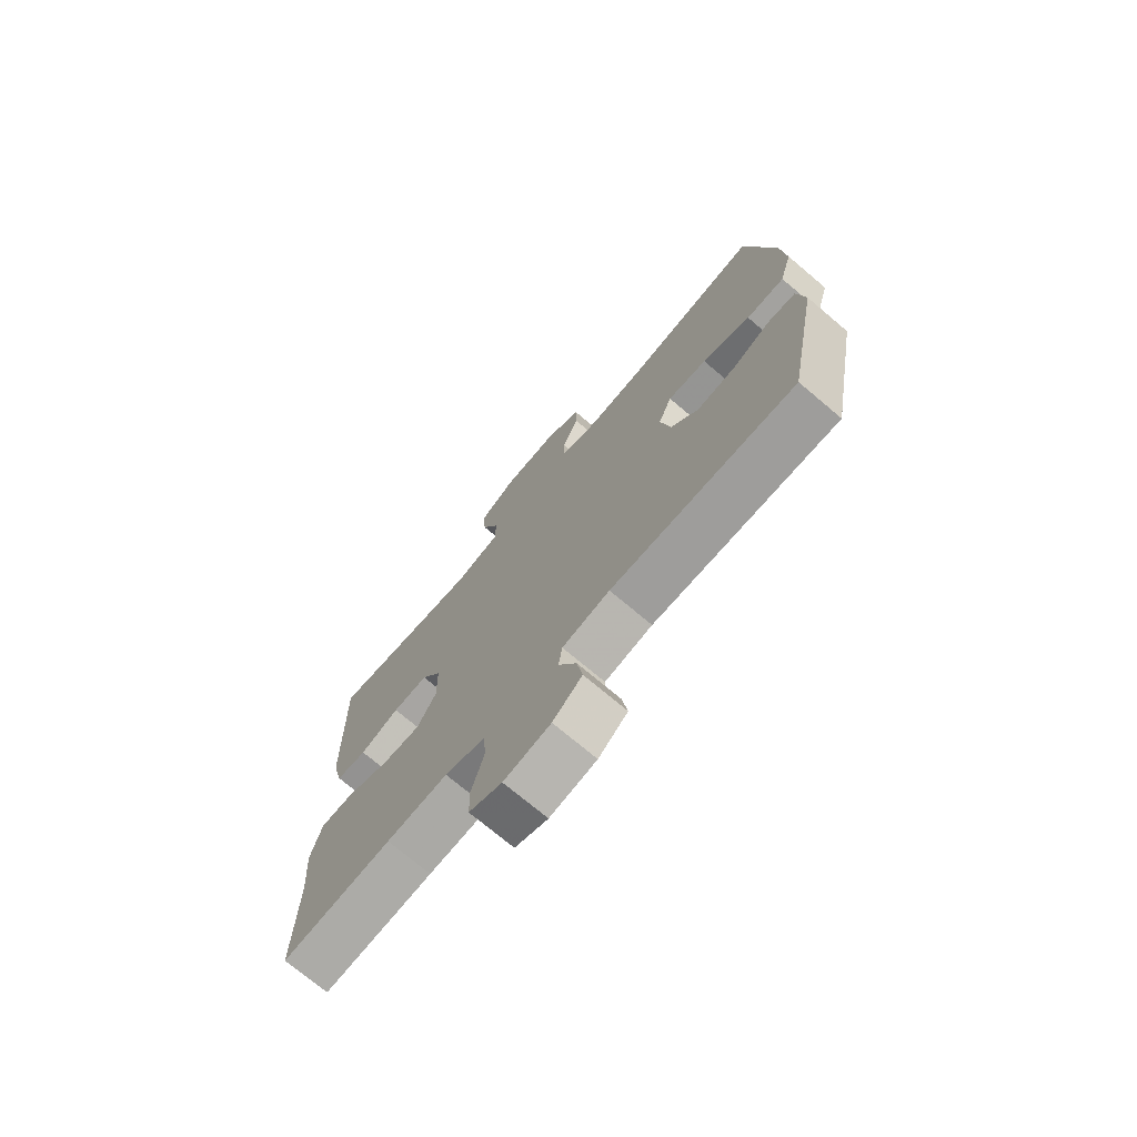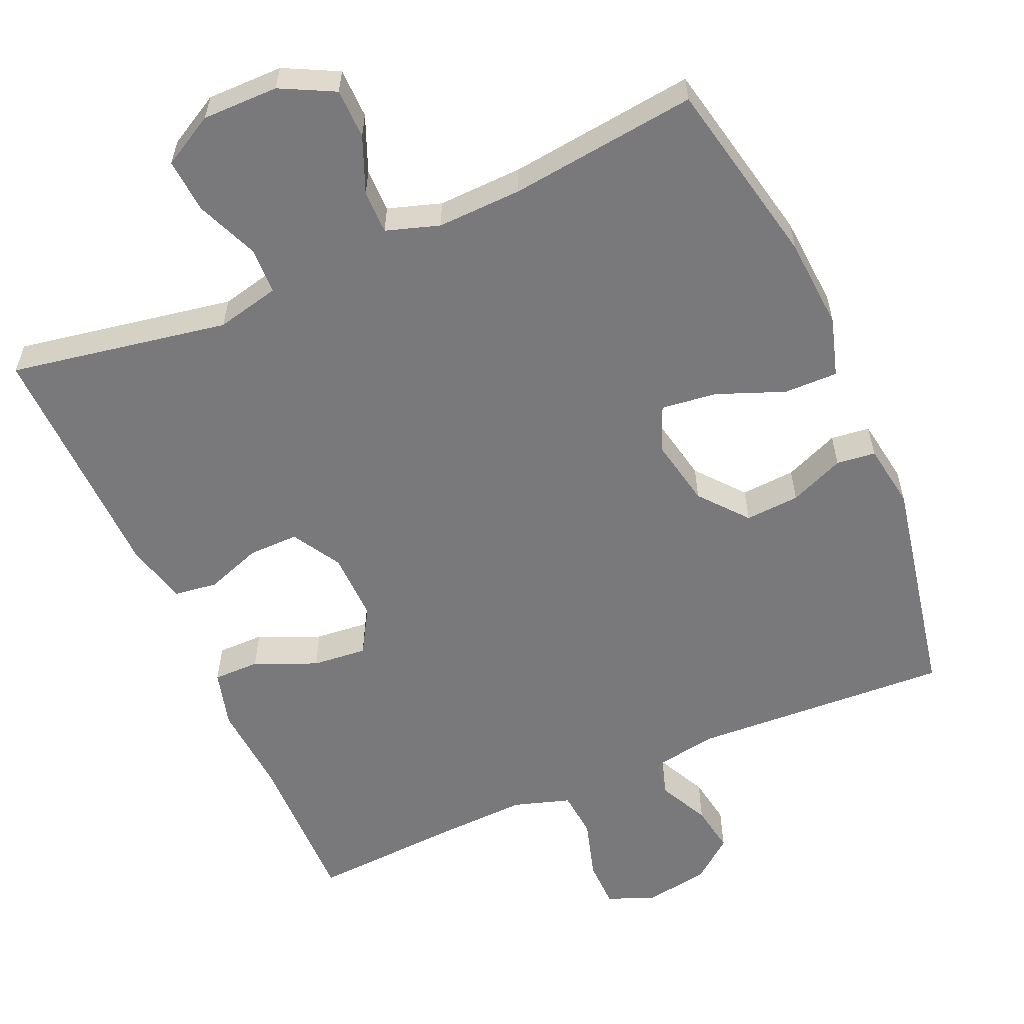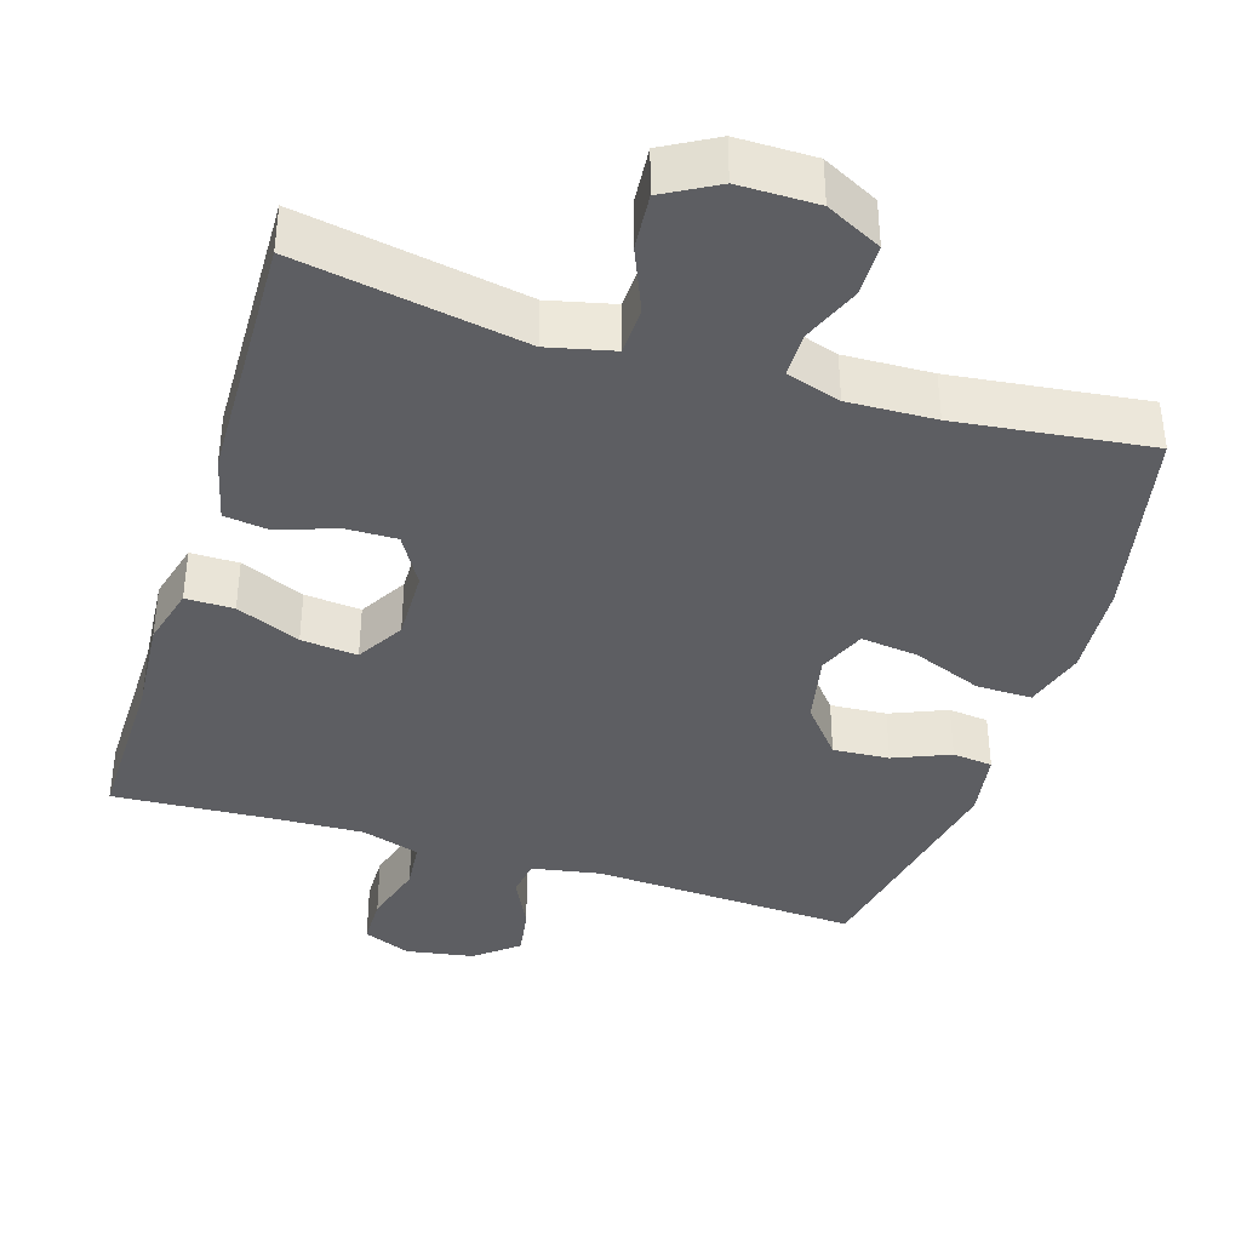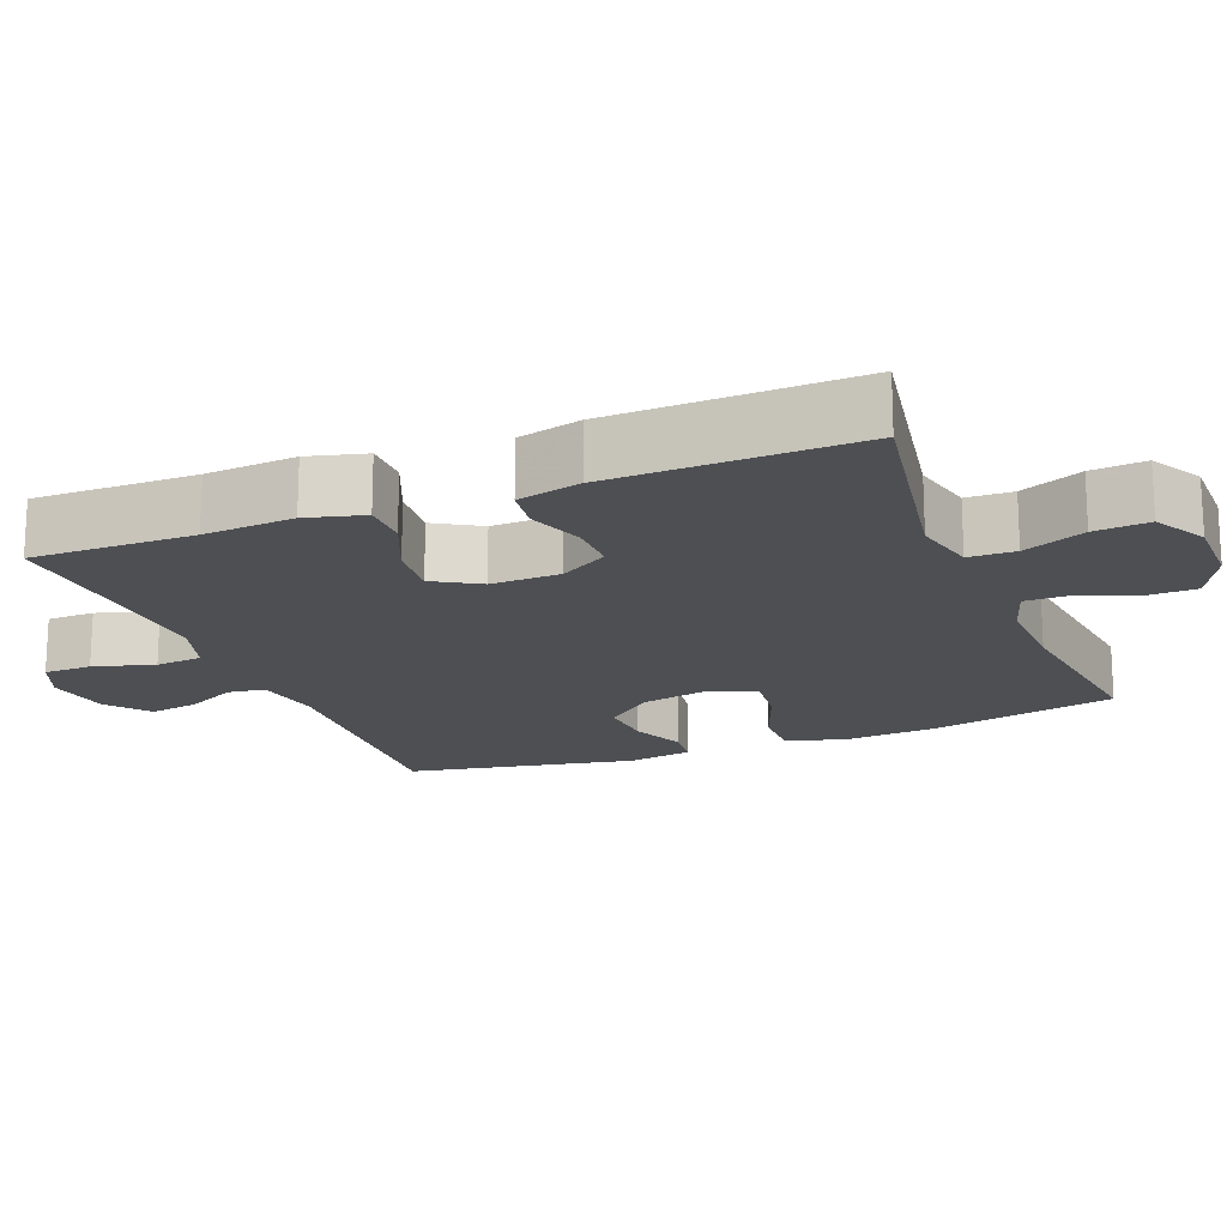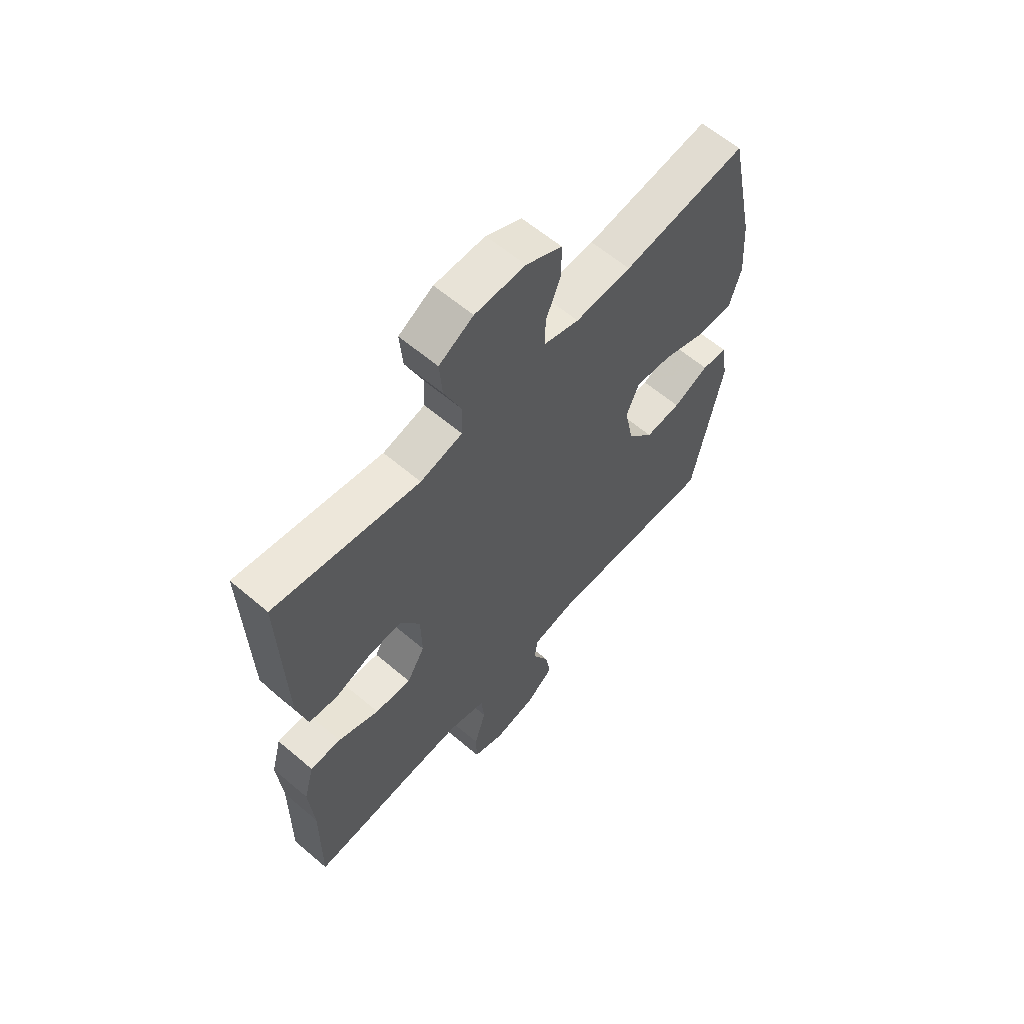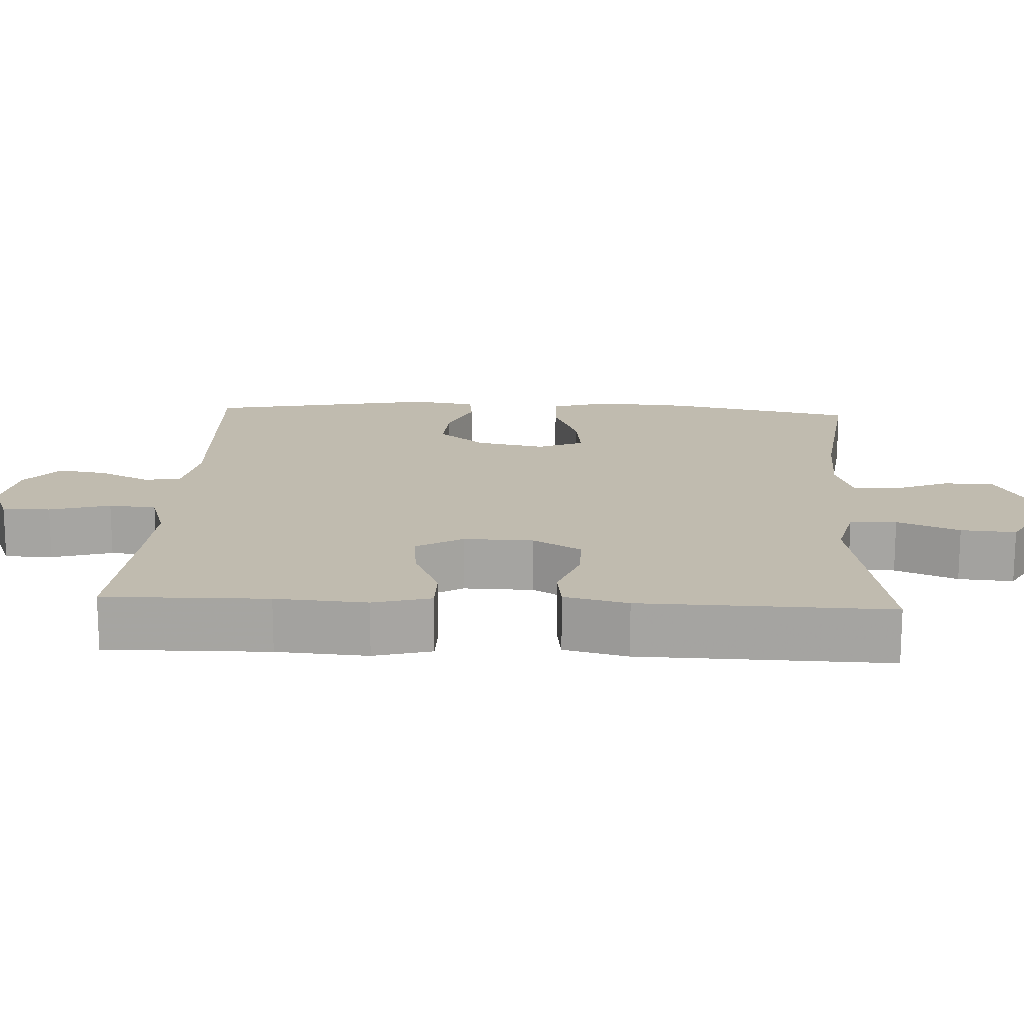
<metadata>
{"format":"obj","ext":"obj","renderer":"f3d","projection":"perspective","resolution":1024,"background":"white","views":[{"elev":-73.2,"azim":49.9,"up":"+Z"},{"elev":-57.9,"azim":23.6,"up":"+Y"},{"elev":-38.9,"azim":-17.3,"up":"+Y"},{"elev":-17.8,"azim":-68.3,"up":"+Y"},{"elev":61.6,"azim":-49.2,"up":"+Z"},{"elev":16.1,"azim":-87.1,"up":"+Y"}]}
</metadata>
<code>
v 0.5 0.07 -0.5
v 0.149 0.07 -0.482
v 0.058 0.07 -0.498
v 0.051 0.07 -0.548
v 0.085 0.07 -0.617
v 0.096 0.07 -0.683
v 0.04 0.07 -0.728
v -0.049 0.07 -0.743
v -0.112 0.07 -0.717
v -0.113 0.07 -0.652
v -0.089 0.07 -0.57
v -0.095 0.07 -0.506
v -0.172 0.07 -0.482
v -0.289 0.07 -0.487
v -0.5 0.07 -0.5
v -0.497 0.07 -0.28
v -0.506 0.07 -0.157
v -0.485 0.07 -0.079
v -0.422 0.07 -0.079
v -0.338 0.07 -0.115
v -0.264 0.07 -0.122
v -0.227 0.07 -0.06
v -0.229 0.07 0.034
v -0.268 0.07 0.1
v -0.336 0.07 0.099
v -0.412 0.07 0.072
v -0.471 0.07 0.08
v -0.492 0.07 0.166
v -0.5 0.07 0.5
v -0.204 0.07 0.448
v -0.118 0.07 0.468
v -0.116 0.07 0.531
v -0.151 0.07 0.615
v -0.157 0.07 0.689
v -0.087 0.07 0.728
v 0.016 0.07 0.728
v 0.089 0.07 0.691
v 0.09 0.07 0.623
v 0.059 0.07 0.547
v 0.059 0.07 0.488
v 0.131 0.07 0.465
v 0.246 0.07 0.469
v 0.5 0.07 0.5
v 0.554 0.07 0.245
v 0.563 0.07 0.12
v 0.539 0.07 0.04
v 0.466 0.07 0.041
v 0.374 0.07 0.077
v 0.299 0.07 0.086
v 0.273 0.07 0.024
v 0.292 0.07 -0.069
v 0.345 0.07 -0.133
v 0.419 0.07 -0.128
v 0.493 0.07 -0.097
v 0.546 0.07 -0.103
v 0.56 0.07 -0.191
v 0.5 0 -0.5
v 0.149 0 -0.482
v 0.058 0 -0.498
v 0.051 0 -0.548
v 0.085 0 -0.617
v 0.096 0 -0.683
v 0.04 0 -0.728
v -0.049 0 -0.743
v -0.112 0 -0.717
v -0.113 0 -0.652
v -0.089 0 -0.57
v -0.095 0 -0.506
v -0.172 0 -0.482
v -0.289 0 -0.487
v -0.5 0 -0.5
v -0.497 0 -0.28
v -0.506 0 -0.157
v -0.485 0 -0.079
v -0.422 0 -0.079
v -0.338 0 -0.115
v -0.264 0 -0.122
v -0.227 0 -0.06
v -0.229 0 0.034
v -0.268 0 0.1
v -0.336 0 0.099
v -0.412 0 0.072
v -0.471 0 0.08
v -0.492 0 0.166
v -0.5 0 0.5
v -0.204 0 0.448
v -0.118 0 0.468
v -0.116 0 0.531
v -0.151 0 0.615
v -0.157 0 0.689
v -0.087 0 0.728
v 0.016 0 0.728
v 0.089 0 0.691
v 0.09 0 0.623
v 0.059 0 0.547
v 0.059 0 0.488
v 0.131 0 0.465
v 0.246 0 0.469
v 0.5 0 0.5
v 0.554 0 0.245
v 0.563 0 0.12
v 0.539 0 0.04
v 0.466 0 0.041
v 0.374 0 0.077
v 0.299 0 0.086
v 0.273 0 0.024
v 0.292 0 -0.069
v 0.345 0 -0.133
v 0.419 0 -0.128
v 0.493 0 -0.097
v 0.546 0 -0.103
v 0.56 0 -0.191
f 56 1 2
f 55 56 2
f 54 55 2
f 53 54 2
f 52 53 2 3
f 51 52 3
f 50 51 3
f 46 47 48
f 45 46 48
f 44 45 48
f 43 44 48
f 42 43 48
f 41 42 48 49
f 40 41 49 50
f 37 38 39
f 36 37 39
f 35 36 39
f 34 35 39
f 33 34 39
f 32 33 39
f 31 32 39 40
f 40 50 3
f 31 40 3
f 30 31 3
f 28 29 30
f 27 28 30
f 26 27 30
f 25 26 30
f 18 19 20
f 17 18 20
f 16 17 20
f 16 20 21
f 15 16 21
f 14 15 21
f 13 14 21 22
f 9 10 11
f 8 9 11
f 7 8 11
f 6 7 11
f 5 6 11
f 4 5 11
f 4 11 12
f 13 22 23
f 12 13 23
f 4 12 23
f 3 4 23
f 30 3 23
f 30 23 24
f 24 25 30
f 58 57 112
f 58 112 111
f 58 111 110
f 58 110 109
f 59 58 109 108
f 59 108 107
f 59 107 106
f 104 103 102
f 104 102 101
f 104 101 100
f 104 100 99
f 104 99 98
f 105 104 98 97
f 106 105 97 96
f 95 94 93
f 95 93 92
f 95 92 91
f 95 91 90
f 95 90 89
f 95 89 88
f 96 95 88 87
f 59 106 96
f 59 96 87
f 59 87 86
f 86 85 84
f 86 84 83
f 86 83 82
f 86 82 81
f 76 75 74
f 76 74 73
f 76 73 72
f 77 76 72
f 77 72 71
f 77 71 70
f 78 77 70 69
f 67 66 65
f 67 65 64
f 67 64 63
f 67 63 62
f 67 62 61
f 67 61 60
f 68 67 60
f 79 78 69
f 79 69 68
f 79 68 60
f 79 60 59
f 79 59 86
f 80 79 86
f 86 81 80
f 1 57 58 2
f 2 58 59 3
f 3 59 60 4
f 4 60 61 5
f 5 61 62 6
f 6 62 63 7
f 7 63 64 8
f 8 64 65 9
f 9 65 66 10
f 10 66 67 11
f 11 67 68 12
f 12 68 69 13
f 13 69 70 14
f 14 70 71 15
f 15 71 72 16
f 16 72 73 17
f 17 73 74 18
f 18 74 75 19
f 19 75 76 20
f 20 76 77 21
f 21 77 78 22
f 22 78 79 23
f 23 79 80 24
f 24 80 81 25
f 25 81 82 26
f 26 82 83 27
f 27 83 84 28
f 28 84 85 29
f 29 85 86 30
f 30 86 87 31
f 31 87 88 32
f 32 88 89 33
f 33 89 90 34
f 34 90 91 35
f 35 91 92 36
f 36 92 93 37
f 37 93 94 38
f 38 94 95 39
f 39 95 96 40
f 40 96 97 41
f 41 97 98 42
f 42 98 99 43
f 43 99 100 44
f 44 100 101 45
f 45 101 102 46
f 46 102 103 47
f 47 103 104 48
f 48 104 105 49
f 49 105 106 50
f 50 106 107 51
f 51 107 108 52
f 52 108 109 53
f 53 109 110 54
f 54 110 111 55
f 55 111 112 56
f 56 112 57 1

</code>
